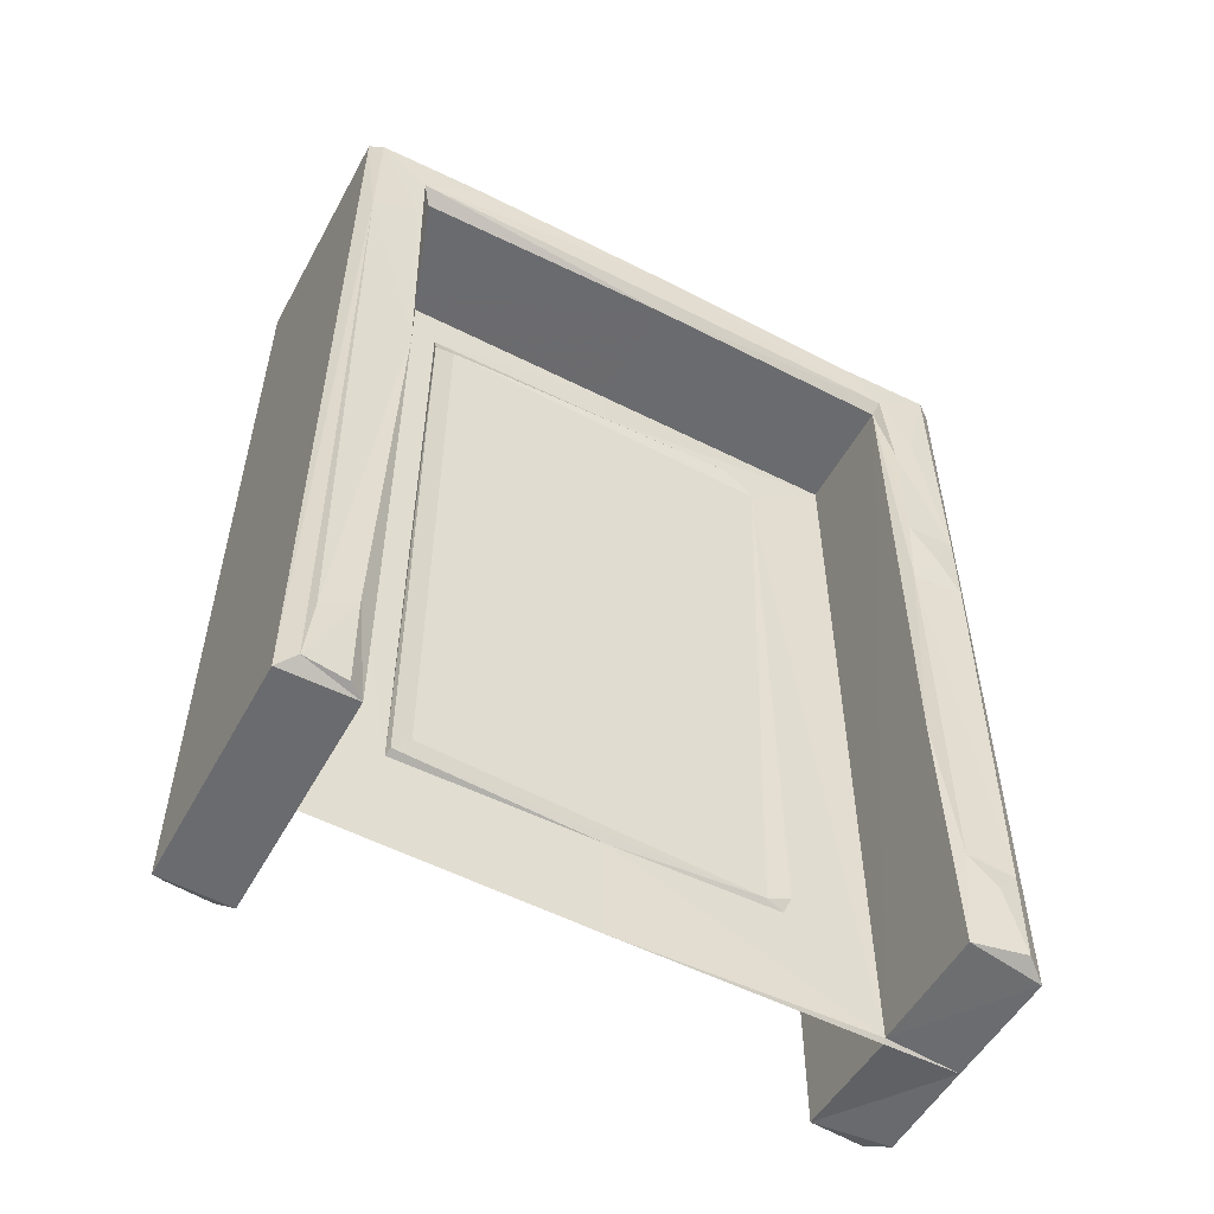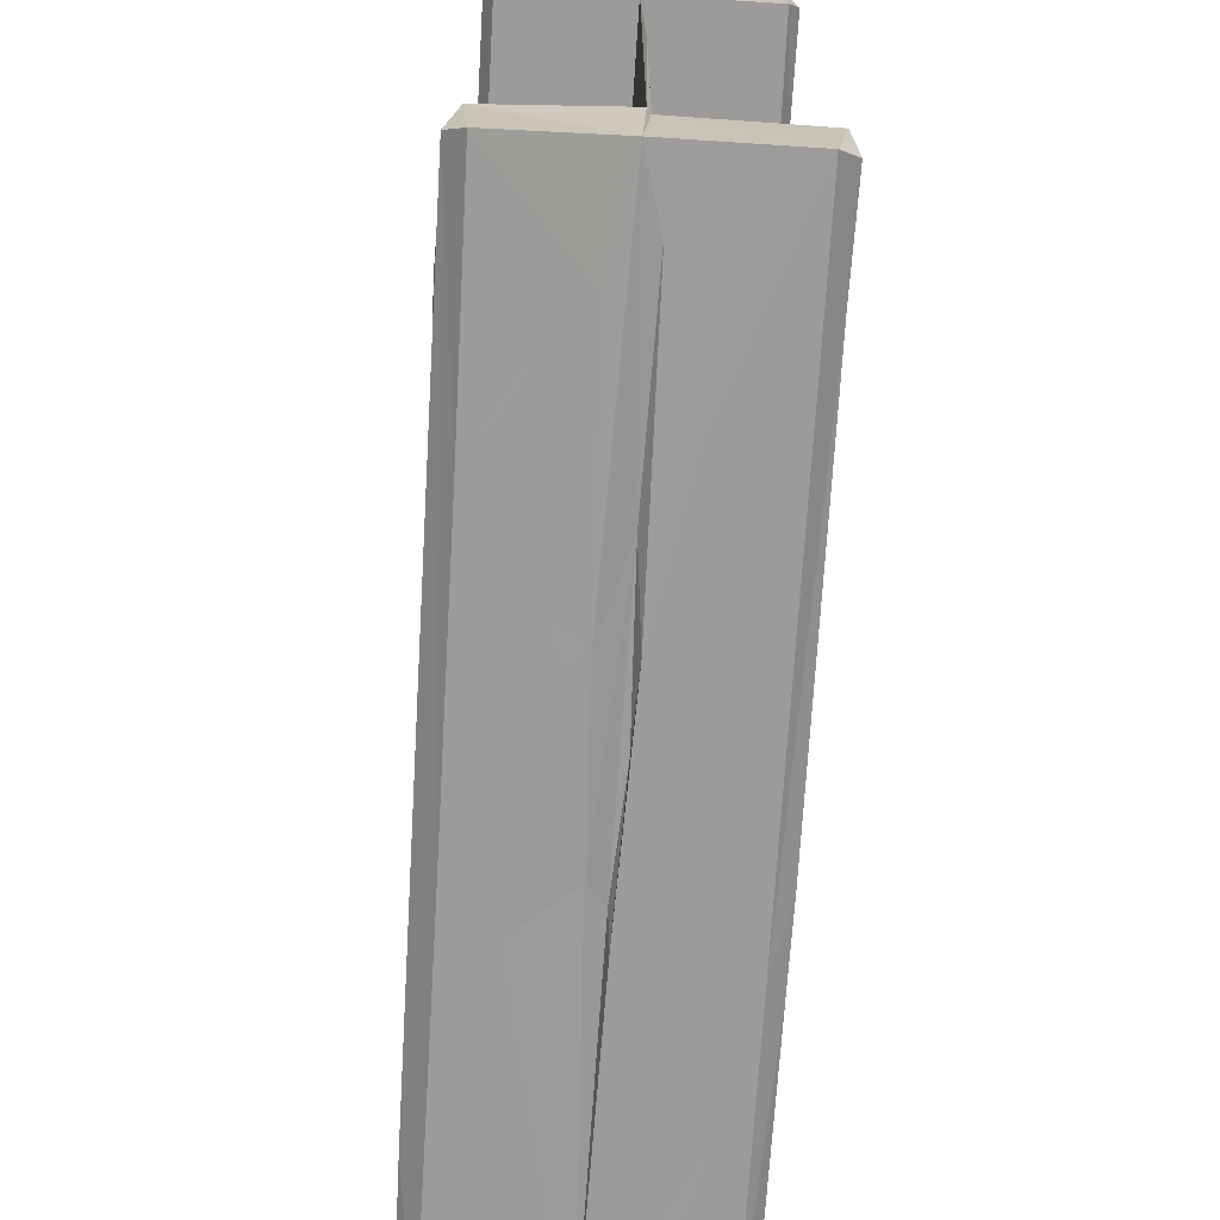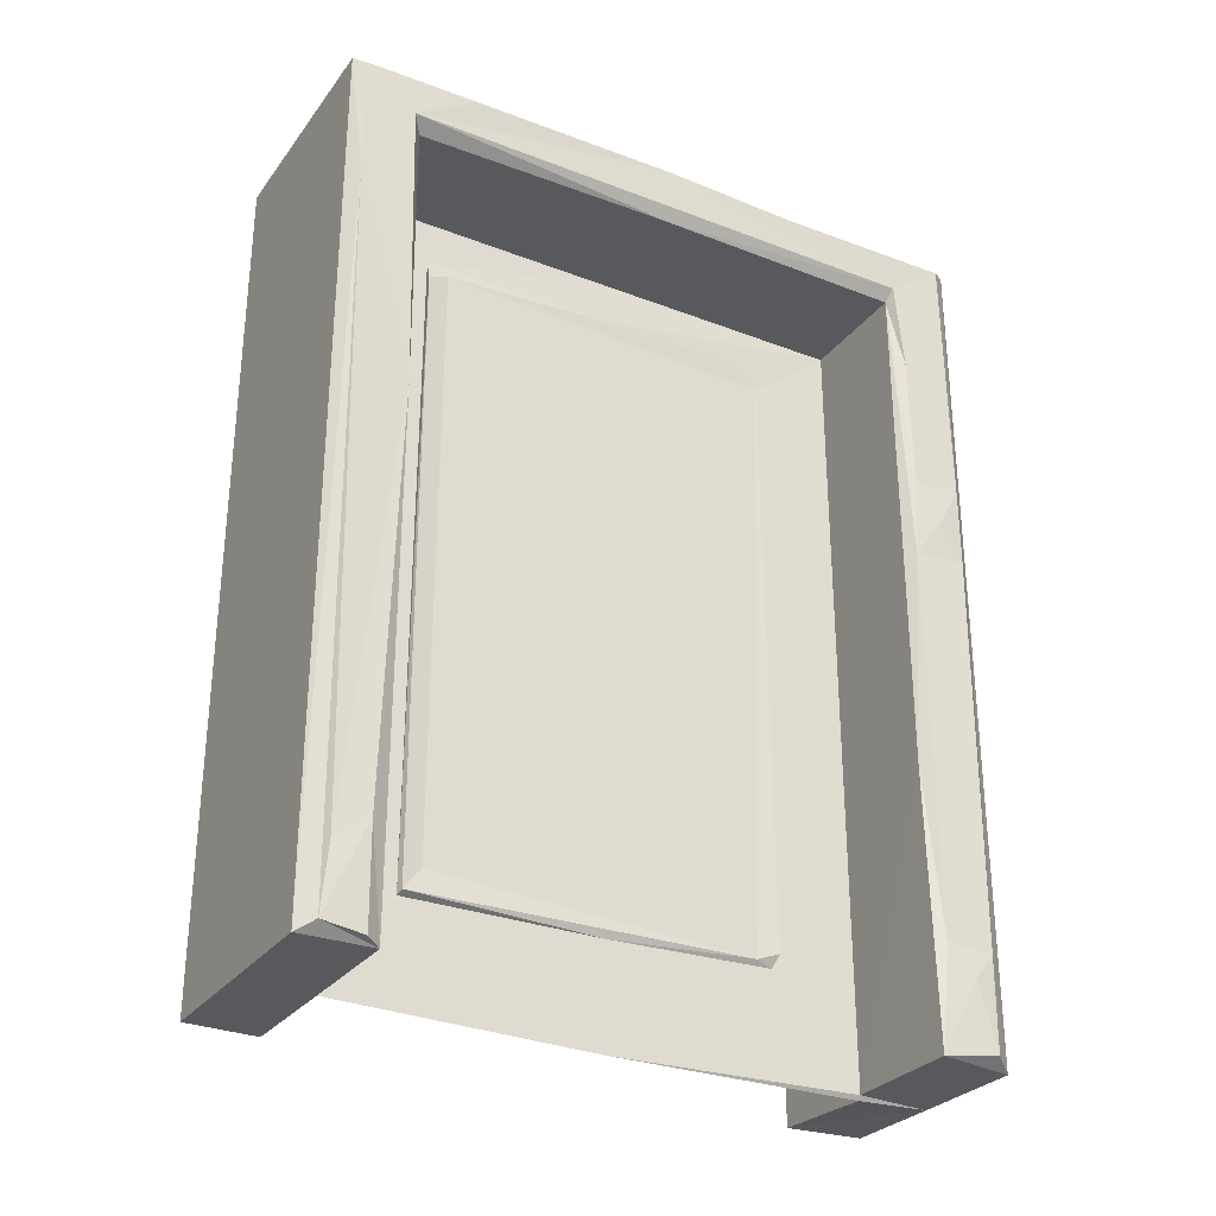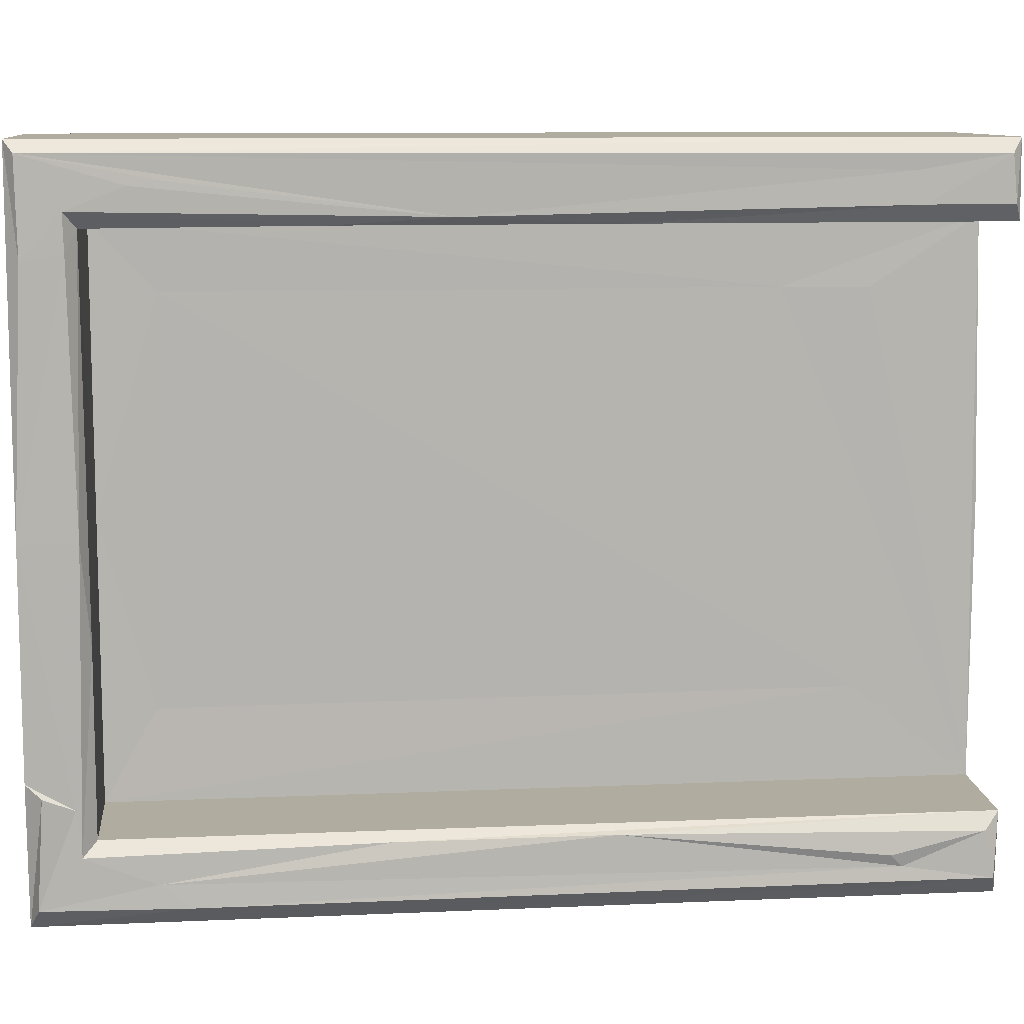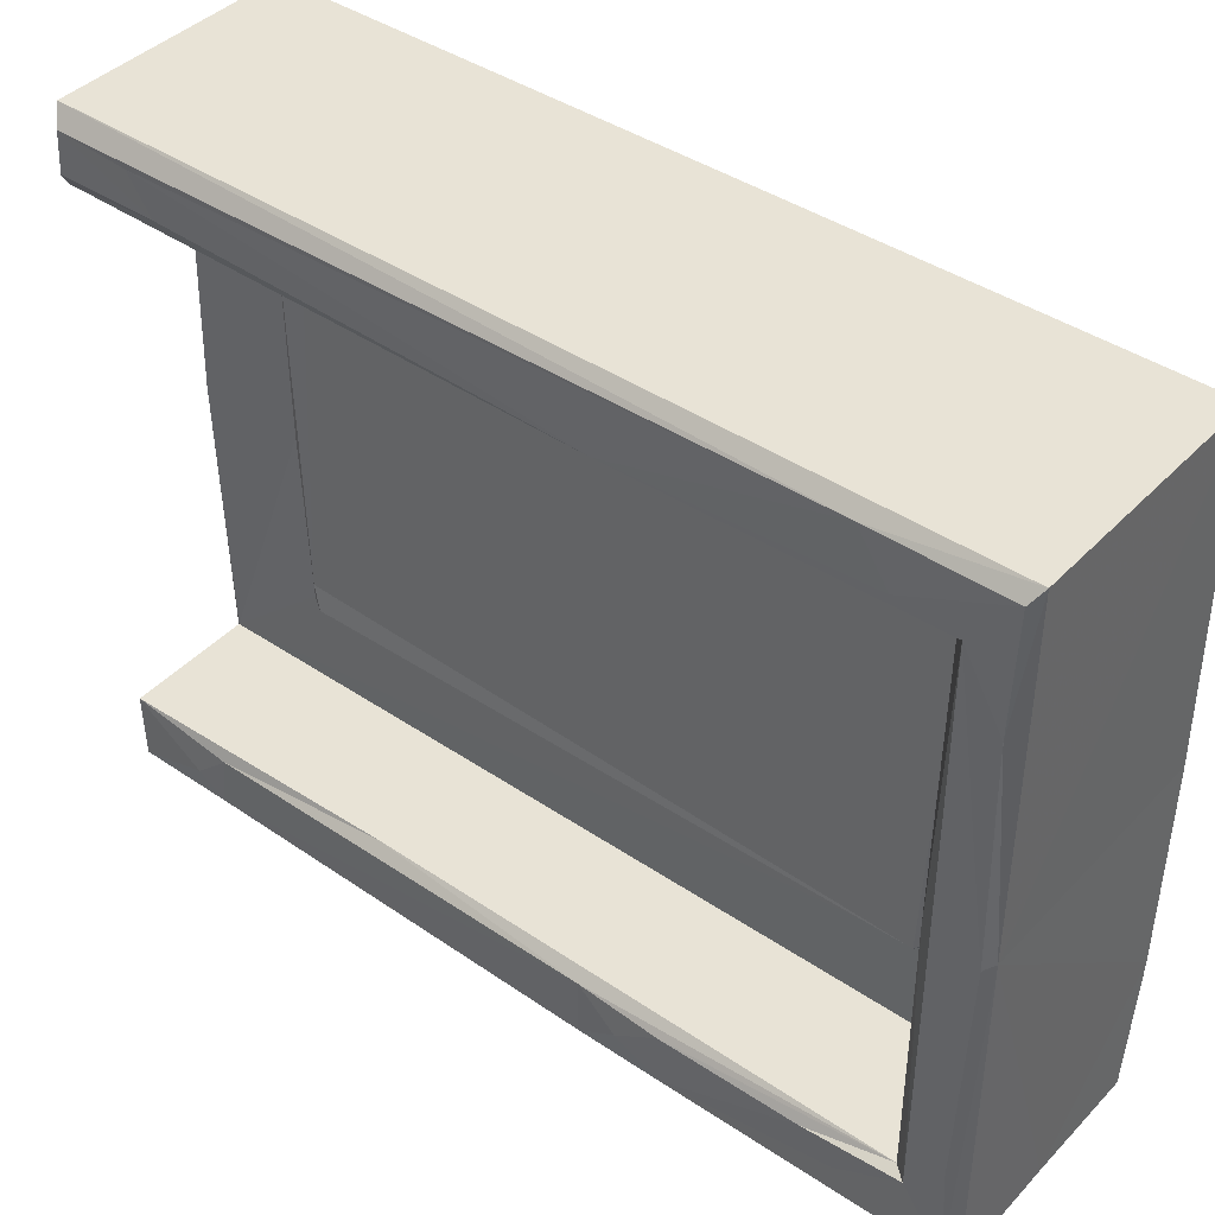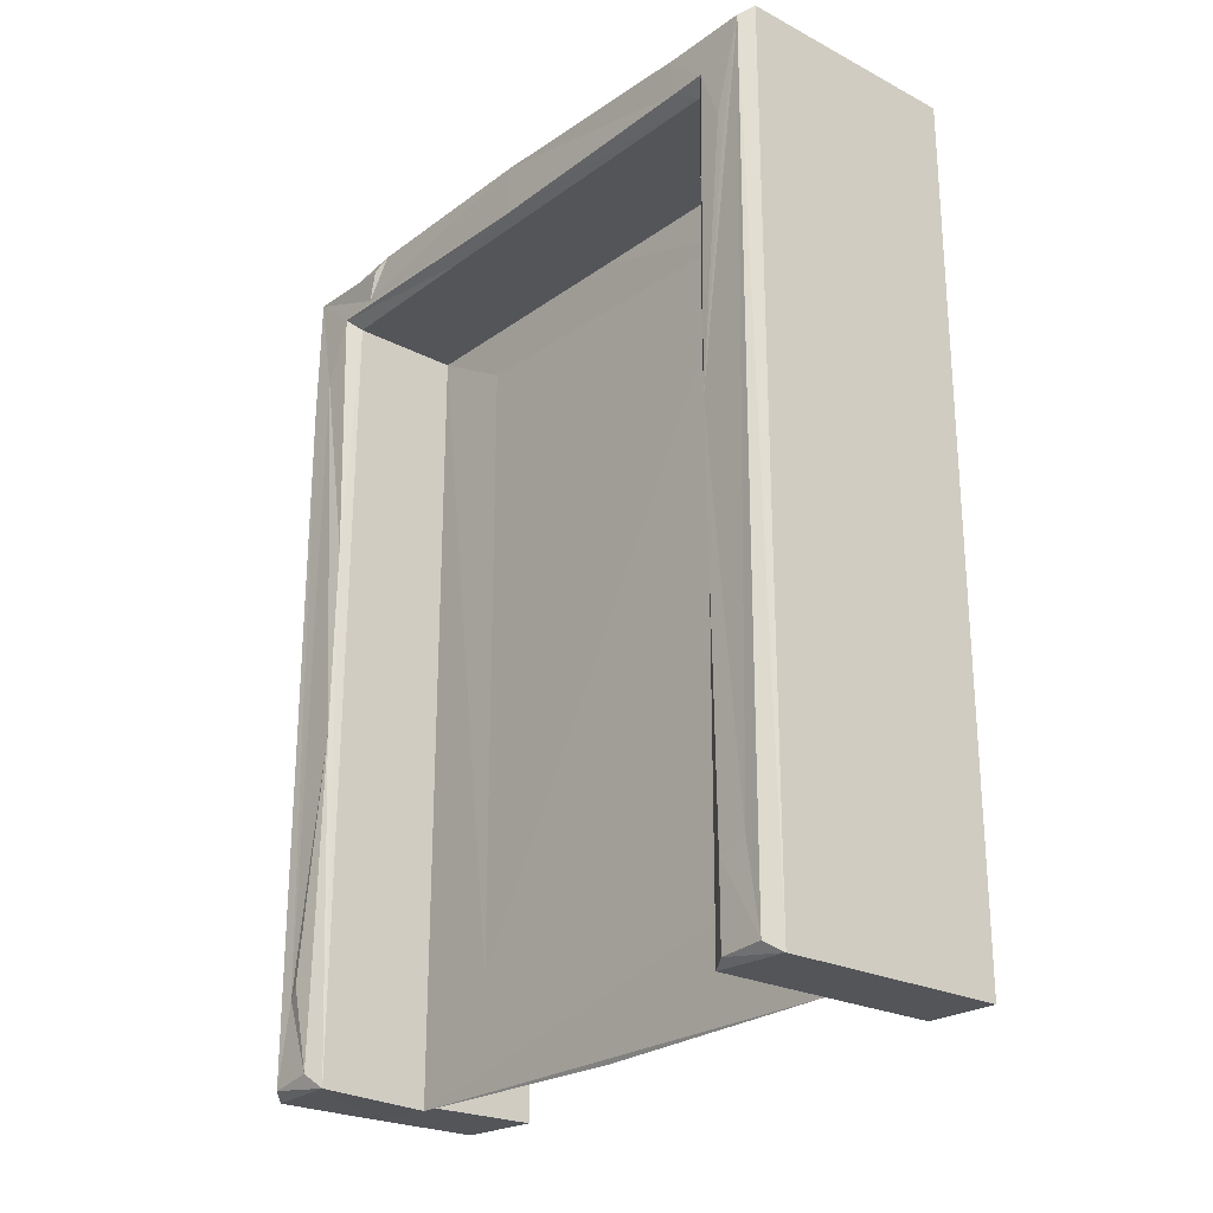
<metadata>
{"format":"obj","ext":"obj","renderer":"f3d","projection":"perspective","resolution":1024,"background":"white","views":[{"elev":-53.4,"azim":61.6,"up":"+Y"},{"elev":-69.8,"azim":-3.5,"up":"+Z"},{"elev":-29.1,"azim":60.3,"up":"+Y"},{"elev":10.0,"azim":-96.5,"up":"+Z"},{"elev":41.6,"azim":129.3,"up":"+Z"},{"elev":-24.1,"azim":-40.5,"up":"+Y"}]}
</metadata>
<code>
o tripo_node_9e9956bf-241f-40f9-a45d-90c49fe845dd
v 3.3e-05 0 0.000794
v 0.000108 0.1206 0.2304
v 0.000121 0.8752 0.2292
v 0.000169 0.5312 0.3046
v 0.000177 0.007019 -0.3014
v 0.000199 0.9278 -0.3013
v 0.000206 0.9278 0.3046
v 0.000252 0.9277 0.000513
v 0.001533 0.9966 -0.3907
v 0.001594 0.1195 0.000665
v 0.002368 0.8752 0.000796
v 0.004879 0.6026 -0.3797
v 0.005015 0.1302 -0.1763
v 0.005027 0.1517 0.2071
v 0.005081 0.8601 0.2055
v 0.0052 0.846 -0.2003
v 0.007471 0.8734 -0.1637
v 0.007959 0.2984 -0.3809
v 0.00809 0.1249 0.2285
v 0.008291 0.6356 -0.3914
v 0.008657 0.85 0.2302
v 0.008824 0.1395 -0.2026
v 0.01235 0.07391 -0.3875
v 0.01389 0.4772 -0.3802
v 0.01718 0.393 -0.3915
v 0.05057 0.2216 -0.3918
v 0.05181 0.9583 -0.3917
v 0.06663 0.6407 -0.3918
v 0.09696 0.8053 -0.3917
v 0.1286 0.006775 -0.3915
v 0.1306 0.9975 -0.3915
v 0.1306 0.655 -0.3913
v 0.1315 0.9279 0.3045
v 0.1322 0.4433 0.3877
v 0.1333 0.9969 0.000781
v 0.1341 0.9969 0.3877
v 0.1348 0.007843 0.3877
v 0.135 0.4578 0.3045
v 0.1352 0.9278 -0.3012
v 0.1353 0.007935 0.3045
v 0.1355 0.3266 -0.3014
v 0.137 0.9279 0.000672
v 0.1428 0.008362 -0.3019
v 0.1451 0.6006 0.3079
v 0.1459 0.09756 0.3615
v 0.1459 0.8336 -0.3164
v 0.1459 0.1297 -0.314
v 0.1461 0.9872 0.3732
v 0.1465 0.878 0.324
v 0.1465 0.9423 -0.3054
v 0.1465 0.5835 -0.3118
v 0.1467 0.1238 -0.37
v 0.1469 0.01334 0.3216
v 0.1469 0.1263 0.3228
v 0.1469 0.9415 0.3168
v 0.1469 0.8452 0.3749
v 0.1472 0.9886 -0.3706
v 0.1473 0.8701 -0.343
v 0.1474 0.9904 0.000722
v 0.1478 0.9822 -0.2608
v 0.1481 0.6791 -0.3733
v 0.1482 0.6771 -0.316
v 0.1483 0.01688 -0.3673
v 0.1485 0.9771 0.2809
v 0.1487 0.01923 0.3695
v 0.1488 0.5851 -0.3728
v 0.1493 0.09473 -0.3452
v 0.1497 0.9855 0.2464
v 0.1509 0.6298 -0.3449
v -5.7e-05 0.125 -0.1975
v -0.001272 0.8495 -0.202
v -0.001609 0.8714 -0.2025
v -0.002294 0.007782 0.3045
v -0.002856 0.2178 0.2311
v -0.002882 0.1189 0.000702
v -0.002919 0.8604 0.2315
v -0.002993 0.1308 -0.199
v -0.003457 0.1229 0.2303
v -0.003652 0.001953 -0.3013
v -0.003692 0.9278 0.000737
v -0.003737 0.9278 -0.3013
v -0.003762 0.9279 0.3046
v -0.007373 0.006378 -0.3905
v -0.01434 0.3936 -0.3013
v -0.01442 0.5773 -0.3903
v -0.02012 0.3908 -0.3914
v -0.02911 0.1158 -0.3917
v -0.03874 0.405 -0.3917
v -0.04329 0.7862 -0.3917
v -0.04363 0.8184 -0.3917
v -0.04442 0.5436 -0.3917
v -0.04757 0.5714 -0.3917
v -0.05144 0.956 -0.3917
v -0.05219 0.3658 -0.3917
v -0.0536 0.8992 -0.3917
v -0.06692 0.2915 -0.3917
v -0.06792 0.2443 -0.3917
v -0.07184 0.1384 -0.3917
v -0.07343 0.166 -0.3917
v -0.07463 0.6291 -0.3917
v -0.08673 0.1939 -0.3917
v -0.09136 0.9111 -0.3918
v -0.09467 0.3125 -0.3918
v -0.09528 0.4444 -0.3917
v -0.1004 0.8803 -0.3918
v -0.1263 0.6126 -0.3916
v -0.1267 0.2548 -0.3915
v -0.1275 0.9971 -0.3909
v -0.1285 0.007416 -0.3915
v -0.1326 0.9283 -0.3013
v -0.1333 0.00769 0.3876
v -0.1334 0.9969 0.3876
v -0.1336 0.9297 0.3031
v -0.135 0.9277 -0.1074
v -0.1352 0.4004 0.3047
v -0.1358 0.007629 -0.3014
v -0.1369 0.007812 0.3048
v -0.1385 0.6932 0.3048
v -0.1427 0.6351 -0.311
v -0.1432 0.9967 -0.2391
v -0.1459 0.5694 0.3127
v -0.146 0.4059 -0.3103
v -0.1462 0.1157 0.3557
v -0.1463 0.111 -0.3545
v -0.1465 0.9476 -0.2665
v -0.1465 0.8678 -0.3457
v -0.1466 0.9962 0.000831
v -0.1467 0.9427 -0.3154
v -0.1467 0.987 -0.3688
v -0.1469 0.01932 0.3719
v -0.1469 0.1065 0.3221
v -0.1469 0.9864 0.3747
v -0.1471 0.8485 0.3487
v -0.1472 0.01474 0.3225
v -0.1476 0.936 0.000744
v -0.1476 0.9414 0.2794
v -0.1477 0.9427 0.3198
v -0.1477 0.8812 0.3438
v -0.1478 0.02426 -0.3189
v -0.1478 0.8351 -0.3709
v -0.1478 0.01443 -0.3701
v -0.1483 0.9842 0.2725
v -0.1501 0.1237 -0.3413
v -0.1504 0.9801 -0.2529
f 116 141 109
f 141 116 139
f 141 139 124
f 124 139 143
f 109 141 107
f 109 107 98
f 109 98 87
f 87 83 109
f 109 83 116
f 116 83 79
f 116 79 84
f 139 122 143
f 143 122 124
f 79 83 5
f 23 26 83
f 83 26 30
f 83 30 5
f 5 30 43
f 5 43 41
f 41 43 47
f 43 30 63
f 63 30 52
f 47 43 67
f 67 43 63
f 47 67 52
f 52 67 63
f 107 99 98
f 98 99 87
f 99 107 101
f 101 107 97
f 101 97 99
f 99 97 87
f 87 97 96
f 87 96 94
f 103 97 107
f 97 103 96
f 103 107 106
f 106 107 141
f 86 83 87
f 83 86 18
f 83 18 23
f 23 18 25
f 23 25 26
f 116 122 139
f 70 22 13
f 70 13 10
f 70 10 5
f 5 10 1
f 5 1 79
f 71 22 70
f 124 140 141
f 103 94 96
f 94 103 88
f 88 103 104
f 94 88 86
f 94 86 87
f 86 85 18
f 18 85 12
f 18 12 24
f 116 119 122
f 81 84 79
f 77 81 79
f 5 71 70
f 103 106 104
f 104 106 91
f 104 91 88
f 140 106 141
f 86 88 85
f 85 88 91
f 116 84 81
f 28 30 26
f 30 28 32
f 28 26 25
f 28 25 20
f 20 25 24
f 24 25 18
f 30 32 52
f 51 47 52
f 51 41 47
f 66 52 32
f 52 66 51
f 39 5 41
f 16 13 22
f 77 79 75
f 2 1 10
f 2 10 19
f 19 10 13
f 19 13 14
f 78 75 79
f 75 78 74
f 75 74 77
f 78 79 73
f 73 79 1
f 73 1 2
f 4 73 2
f 73 4 40
f 40 4 38
f 40 38 44
f 40 44 54
f 54 44 45
f 134 117 111
f 117 134 131
f 131 134 130
f 130 134 111
f 131 130 123
f 111 117 73
f 73 117 115
f 111 73 37
f 37 73 40
f 37 40 65
f 65 40 53
f 53 40 54
f 53 54 65
f 65 54 45
f 111 132 130
f 130 132 123
f 131 115 117
f 115 131 121
f 121 131 123
f 56 37 65
f 56 65 45
f 74 78 73
f 15 13 16
f 15 14 13
f 21 2 19
f 21 19 14
f 21 14 15
f 132 121 123
f 118 115 121
f 118 121 137
f 34 111 37
f 44 56 45
f 56 44 49
f 36 34 37
f 36 37 56
f 126 124 122
f 126 140 124
f 119 126 122
f 92 91 106
f 91 92 85
f 85 92 100
f 100 92 106
f 85 100 89
f 89 100 106
f 89 106 90
f 90 106 105
f 119 128 126
f 128 119 110
f 126 128 129
f 126 129 140
f 129 128 125
f 140 129 108
f 129 125 144
f 129 144 108
f 144 125 120
f 144 120 108
f 120 125 127
f 108 120 9
f 9 85 89
f 85 9 12
f 12 9 20
f 20 9 28
f 28 9 29
f 90 9 89
f 9 90 95
f 95 90 105
f 9 95 93
f 9 93 108
f 93 95 102
f 102 95 105
f 93 102 108
f 108 102 105
f 108 105 106
f 24 12 20
f 66 32 61
f 66 61 69
f 66 69 51
f 69 61 62
f 69 62 51
f 62 61 46
f 51 62 39
f 39 62 46
f 29 32 28
f 32 29 31
f 32 31 61
f 116 110 119
f 110 116 81
f 72 81 77
f 72 77 76
f 51 39 41
f 71 16 22
f 106 140 108
f 29 9 27
f 27 9 31
f 27 31 29
f 39 6 5
f 5 6 71
f 46 61 58
f 58 61 57
f 35 9 120
f 35 120 127
f 57 61 31
f 50 46 58
f 50 58 57
f 46 50 39
f 39 50 42
f 31 9 35
f 31 35 57
f 57 35 60
f 60 35 59
f 57 60 50
f 50 60 59
f 81 114 110
f 110 114 128
f 128 114 135
f 128 135 125
f 80 114 81
f 80 81 72
f 135 127 125
f 71 17 16
f 16 17 15
f 17 71 11
f 11 71 6
f 11 6 8
f 8 6 42
f 42 6 39
f 76 77 74
f 21 3 2
f 2 3 4
f 17 11 15
f 15 11 3
f 3 11 8
f 3 8 7
f 7 8 42
f 80 72 76
f 3 21 15
f 82 80 76
f 80 82 113
f 80 113 114
f 114 113 135
f 135 113 136
f 135 136 127
f 127 136 142
f 142 136 137
f 127 142 112
f 127 112 35
f 59 55 50
f 50 55 42
f 68 35 36
f 36 35 112
f 68 36 48
f 48 36 56
f 48 56 49
f 68 48 64
f 48 49 55
f 48 55 64
f 64 55 68
f 68 55 59
f 55 49 44
f 55 44 33
f 35 68 59
f 33 42 55
f 42 33 7
f 73 115 118
f 82 74 73
f 82 73 118
f 82 76 74
f 133 121 132
f 133 132 138
f 137 121 138
f 137 138 132
f 137 132 142
f 142 132 112
f 112 132 111
f 112 111 34
f 4 33 38
f 38 33 44
f 7 4 3
f 4 7 33
f 121 133 138
f 137 113 118
f 118 113 82
f 113 137 136
f 36 112 34

</code>
